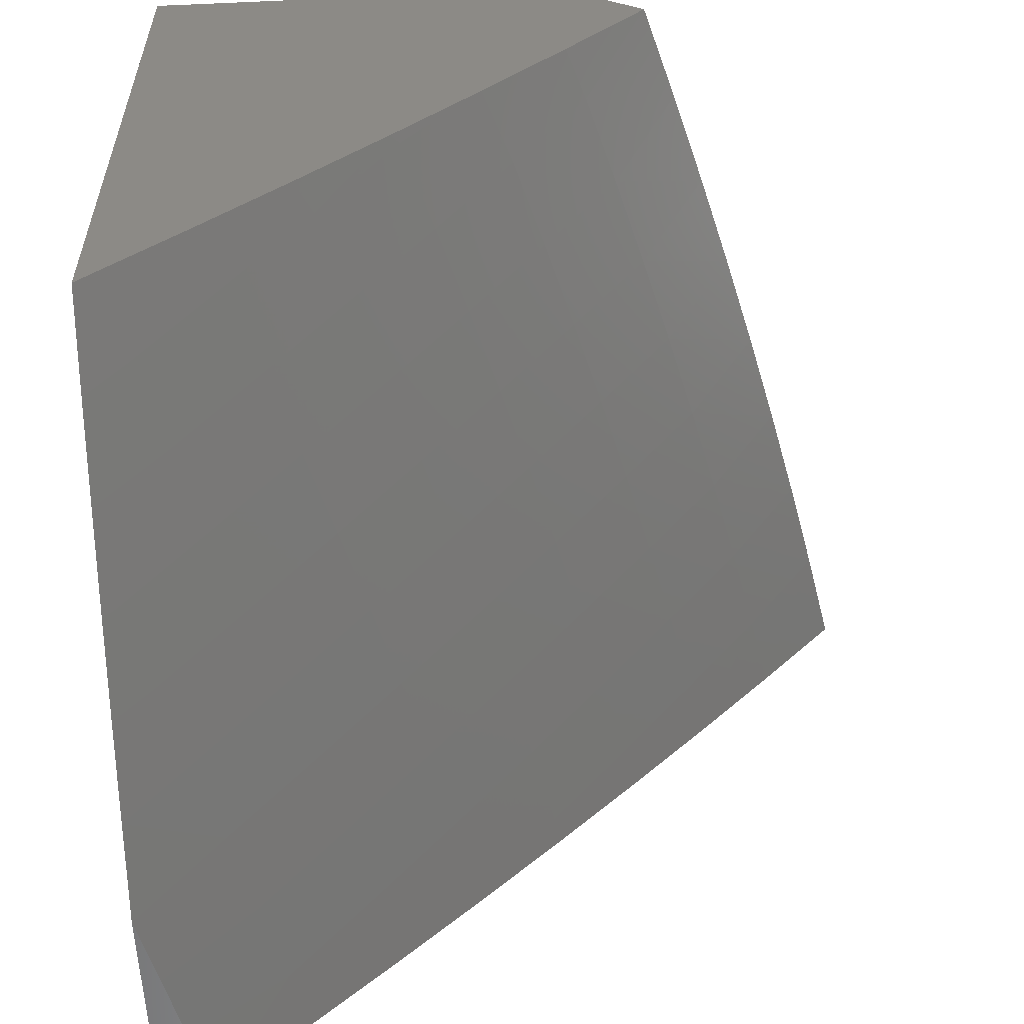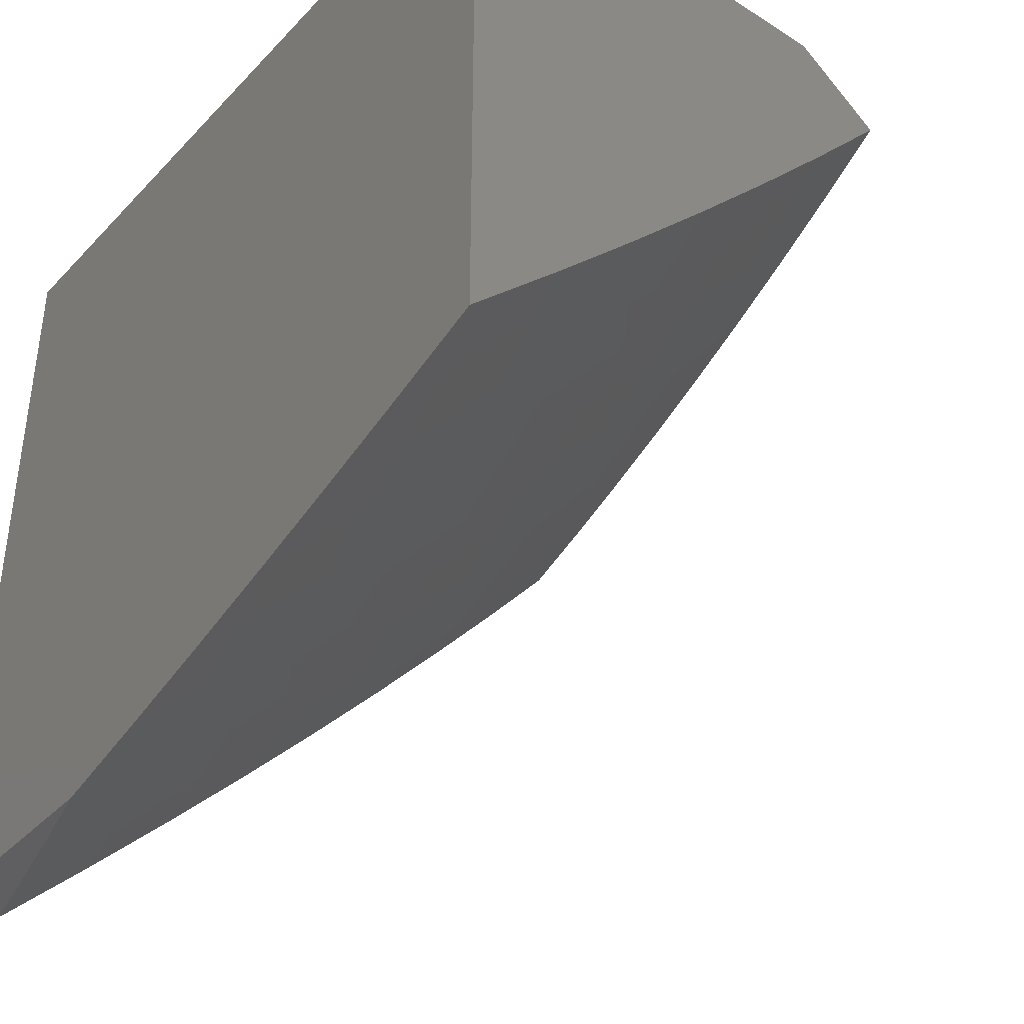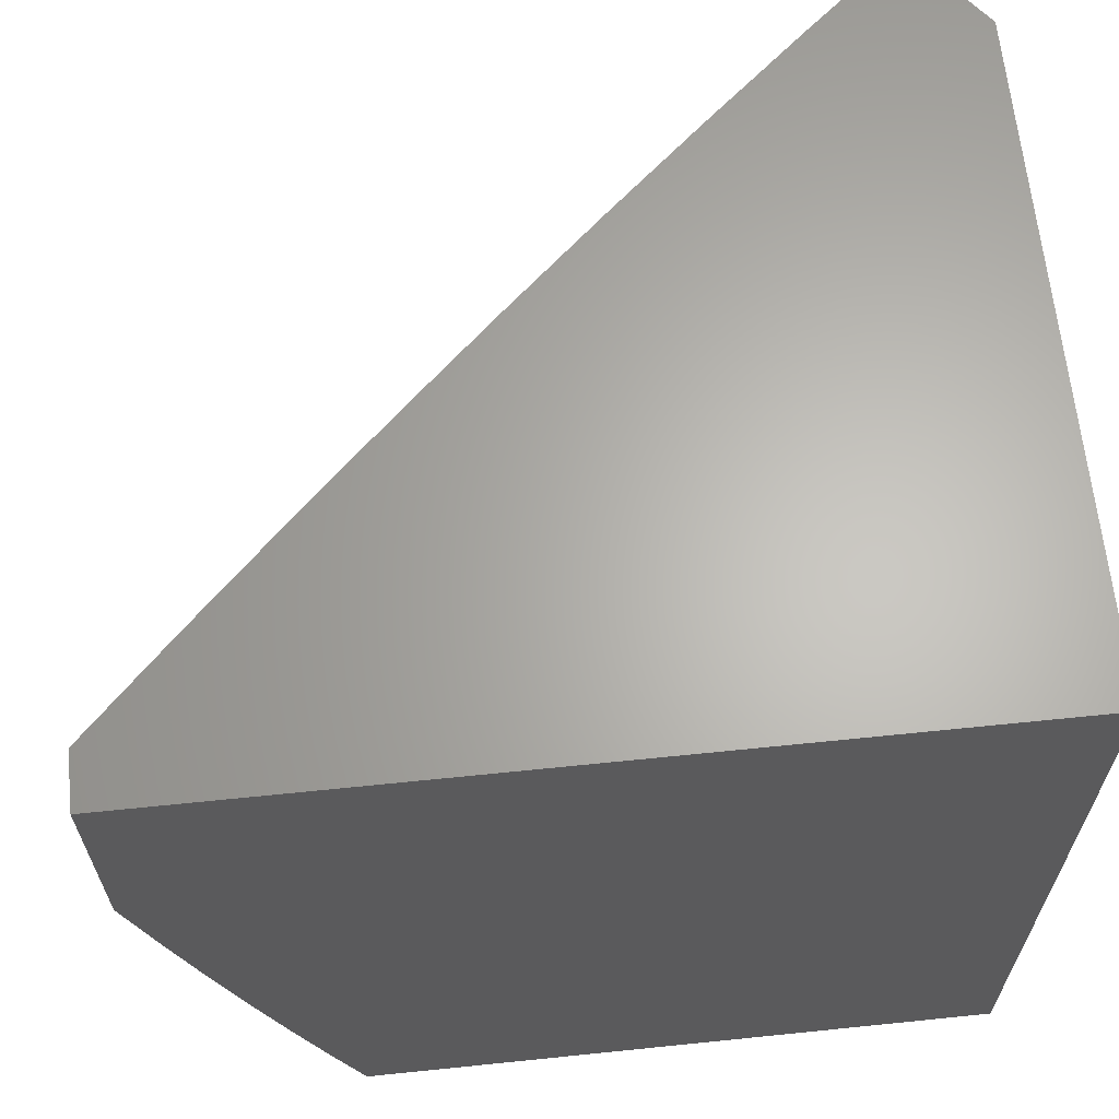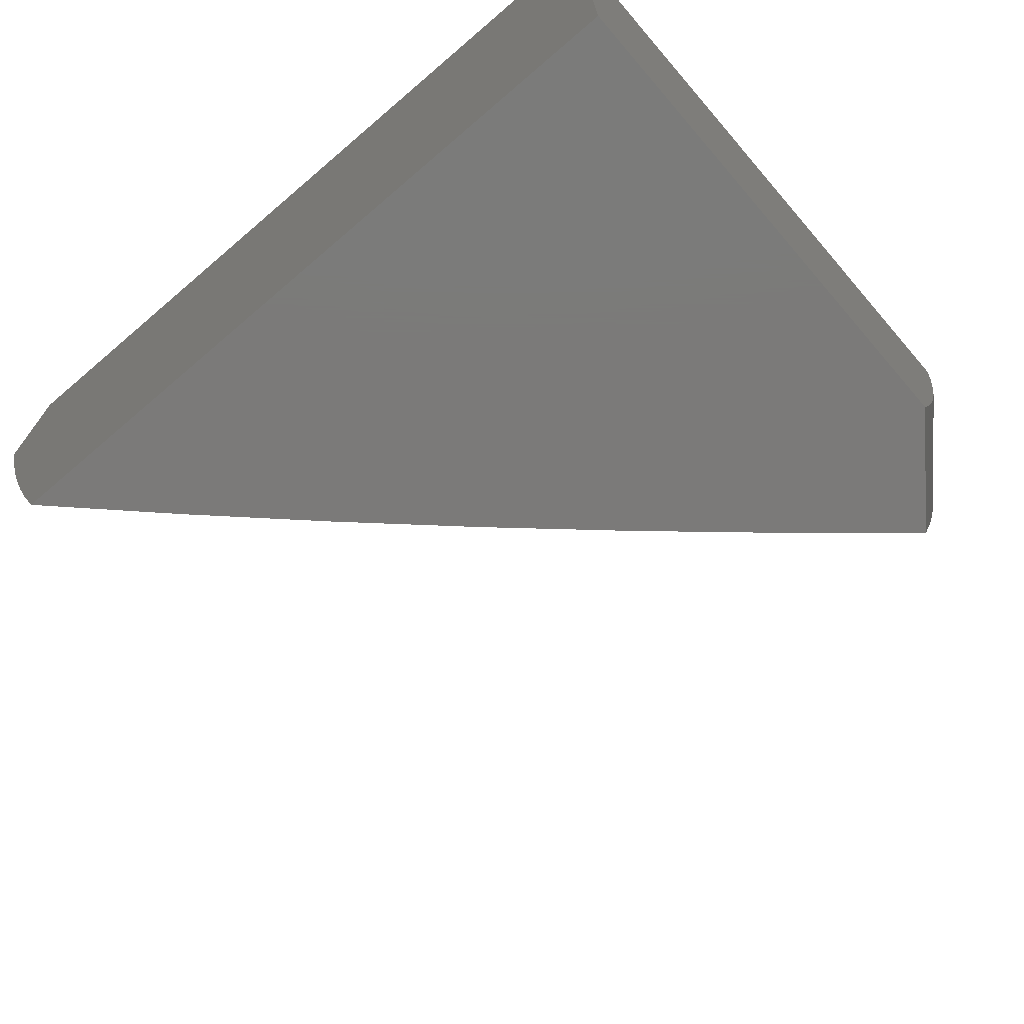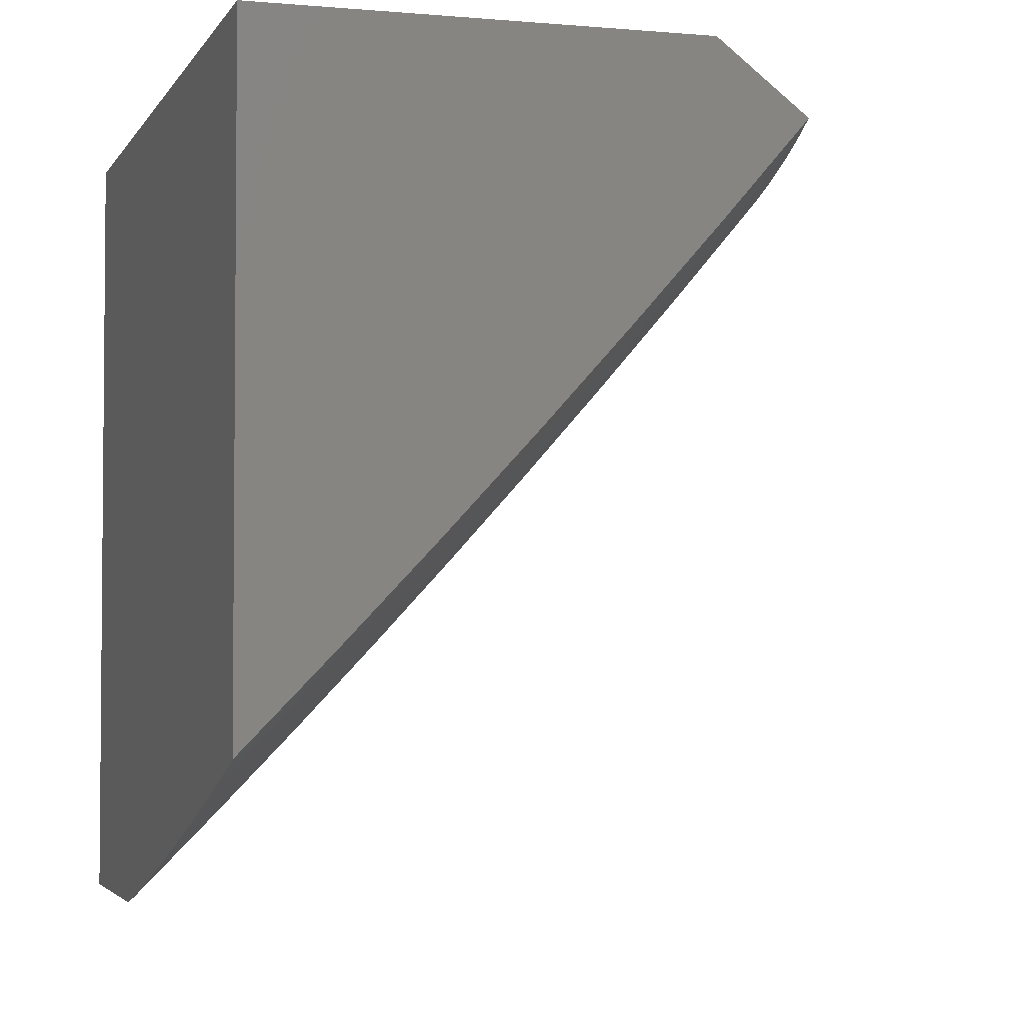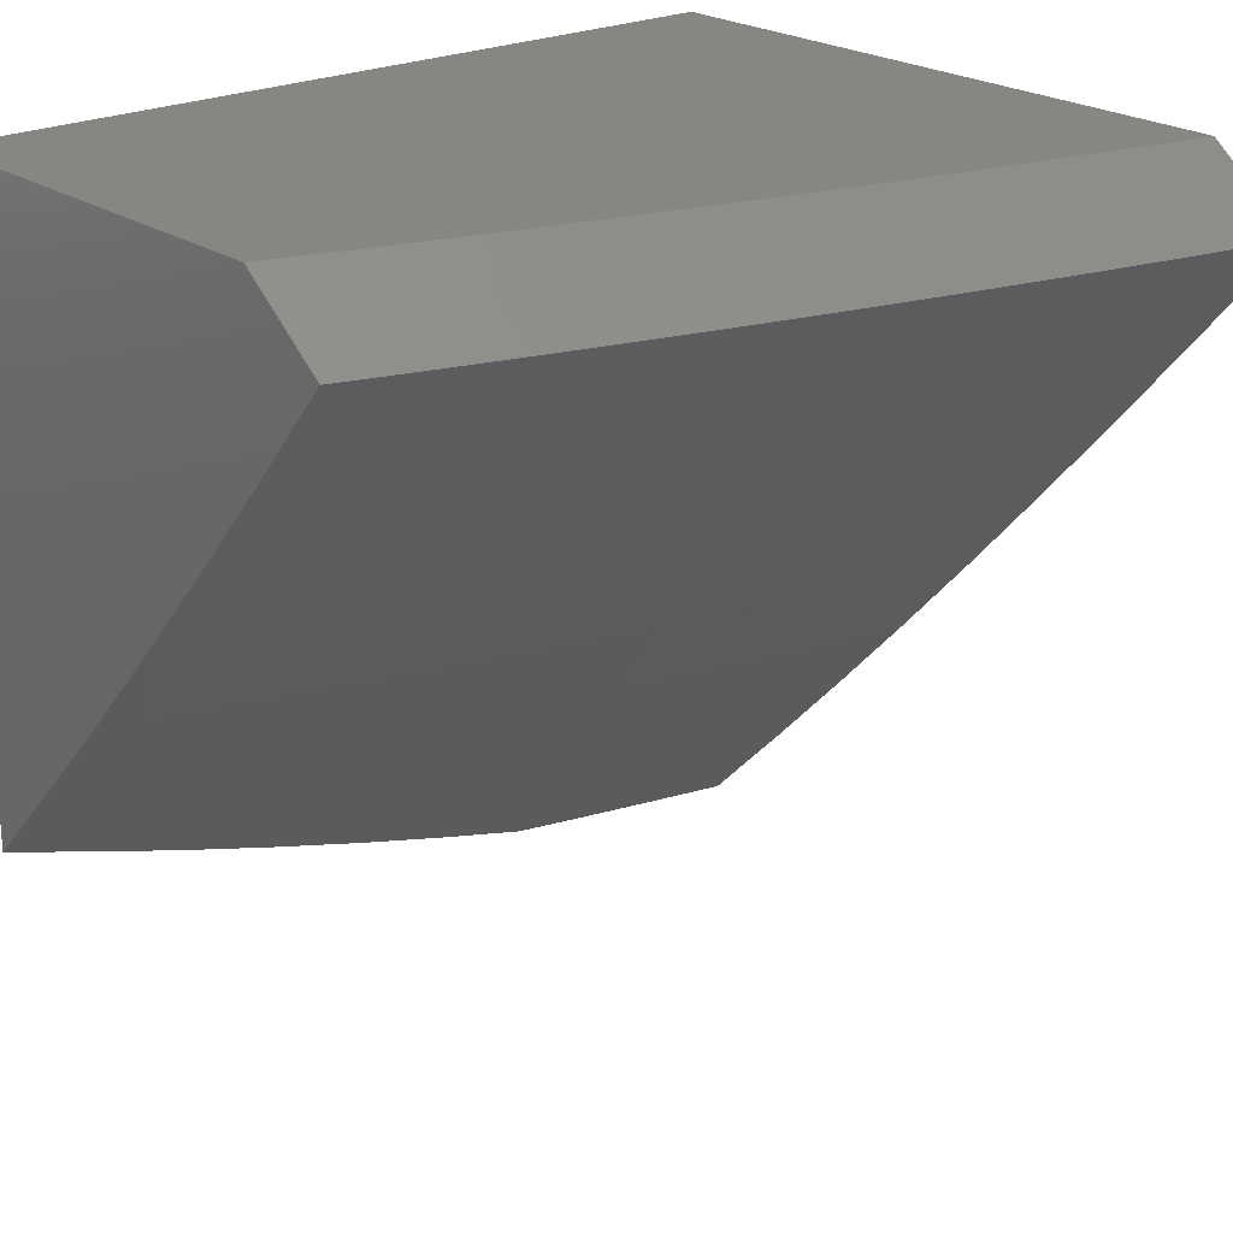
<metadata>
{"format":"stl","ext":"stl","renderer":"f3d","projection":"perspective","resolution":1024,"background":"white","views":[{"elev":-57.1,"azim":2.6,"up":"+Z"},{"elev":-39.6,"azim":-38.4,"up":"+Z"},{"elev":64.5,"azim":-95.9,"up":"+Y"},{"elev":-73.7,"azim":-49.4,"up":"+Y"},{"elev":-3.2,"azim":-16.8,"up":"+Z"},{"elev":22.9,"azim":49.6,"up":"+Z"}]}
</metadata>
<code>
# stl→obj: 100 verts, 196 faces
v 9.682 -2.877 -8.085
v 9.644 -3 -8.085
v 9.564 -2.93 -8.203
v 9.541 -3 -8.205
v 9.47 -2.901 -8.321
v 9.435 -3 -8.325
v 9.374 -2.872 -8.437
v 9.338 -2.986 -8.437
v 9.242 -2.955 -8.552
v 9.329 -3 -8.443
v 9.221 -3 -8.559
v 9.144 -2.924 -8.666
v 9.111 -3 -8.674
v 9.045 -2.892 -8.778
v 9 -3 -8.788
v 9 -2.881 -8.828
v 9.079 -2.781 -8.778
v 9 -2.761 -8.865
v 9.113 -2.67 -8.778
v 9.012 -2.64 -8.89
v 9.145 -2.558 -8.778
v 9.043 -2.53 -8.89
v 9.074 -2.419 -8.89
v 9 -2.521 -8.936
v 9 -2.4 -8.969
v 9 -2.641 -8.901
v 9.103 -2.308 -8.89
v 9 -2.278 -9
v 9.023 -2.186 -9
v 9.13 -2.196 -8.89
v 9.045 -2.093 -9
v 9.156 -2.084 -8.89
v 9.066 -2 -9
v 9.175 -2 -8.89
v 9.259 -2.108 -8.778
v 9.283 -2 -8.779
v 9.361 -2.131 -8.666
v 9.386 -2.016 -8.666
v 9.486 -2.038 -8.552
v 9.389 -2 -8.666
v 9.494 -2 -8.552
v 9.586 -2.059 -8.437
v 9.598 -2 -8.437
v 9.683 -2.08 -8.321
v 9.7 -2 -8.321
v 9.78 -2.101 -8.203
v 9.801 -2 -8.203
v 9.874 -2.126 -8.085
v 9.9 -2 -8.085
v 9.753 -2.22 -8.203
v 9.846 -2.252 -8.085
v 9.725 -2.339 -8.203
v 9.816 -2.378 -8.085
v 9.696 -2.458 -8.203
v 9.785 -2.503 -8.085
v 9.665 -2.577 -8.203
v 9.752 -2.628 -8.085
v 9.633 -2.695 -8.203
v 9.718 -2.753 -8.085
v 9.599 -2.813 -8.203
v 9.179 -2.812 -8.666
v 9.213 -2.699 -8.666
v 9.245 -2.586 -8.666
v 9.175 -2.446 -8.778
v 9.277 -2.842 -8.552
v 9.311 -2.728 -8.552
v 9.344 -2.614 -8.552
v 9.276 -2.473 -8.666
v 9.205 -2.334 -8.778
v 9.233 -2.221 -8.778
v 9.409 -2.757 -8.437
v 9.505 -2.785 -8.321
v 9.538 -2.668 -8.321
v 9.57 -2.551 -8.321
v 9.6 -2.434 -8.321
v 9.442 -2.641 -8.437
v 9.375 -2.5 -8.552
v 9.306 -2.359 -8.666
v 9.334 -2.245 -8.666
v 9.473 -2.526 -8.437
v 9.503 -2.409 -8.437
v 9.629 -2.316 -8.321
v 9.405 -2.385 -8.552
v 9.434 -2.269 -8.552
v 9.461 -2.154 -8.552
v 9.532 -2.293 -8.437
v 9.657 -2.198 -8.321
v 9.56 -2.176 -8.437
v 9.535 -3 -8
v 9.573 -2.877 -8
v 9.609 -2.753 -8
v 9.644 -2.628 -8
v 9.677 -2.503 -8
v 9.709 -2.378 -8
v 9.738 -2.252 -8
v 9.767 -2.126 -8
v 9.793 -2 -8
v 9 -3 -8
v 9 -2 -8
v 9 -2 -9
f 1 2 3
f 3 2 4
f 3 4 5
f 5 4 6
f 5 6 7
f 7 6 8
f 7 8 9
f 9 8 10
f 9 10 11
f 6 10 8
f 9 11 12
f 12 11 13
f 12 13 14
f 14 13 15
f 14 15 16
f 14 16 17
f 17 16 18
f 17 18 19
f 19 18 20
f 19 20 21
f 21 20 22
f 21 22 23
f 23 22 24
f 23 24 25
f 18 26 20
f 20 26 24
f 20 24 22
f 23 25 27
f 27 25 28
f 27 28 29
f 27 29 30
f 30 29 31
f 30 31 32
f 32 31 33
f 32 33 34
f 32 34 35
f 35 34 36
f 35 36 37
f 37 36 38
f 37 38 39
f 39 38 40
f 39 40 41
f 36 40 38
f 39 41 42
f 42 41 43
f 42 43 44
f 44 43 45
f 44 45 46
f 46 45 47
f 46 47 48
f 48 47 49
f 46 48 50
f 50 48 51
f 50 51 52
f 52 51 53
f 52 53 54
f 54 53 55
f 54 55 56
f 56 55 57
f 56 57 58
f 58 57 59
f 58 59 60
f 60 59 1
f 60 1 3
f 12 14 61
f 61 14 17
f 61 17 62
f 62 17 19
f 62 19 63
f 63 19 21
f 63 21 64
f 64 21 23
f 64 23 27
f 9 12 65
f 65 12 61
f 65 61 66
f 66 61 62
f 66 62 67
f 67 62 63
f 67 63 68
f 68 63 64
f 68 64 69
f 69 64 27
f 69 27 70
f 70 27 30
f 70 30 35
f 35 30 32
f 9 65 7
f 7 65 71
f 7 71 72
f 72 71 73
f 72 73 58
f 58 73 74
f 58 74 56
f 56 74 75
f 56 75 54
f 54 75 52
f 71 65 66
f 60 3 5
f 60 5 72
f 72 5 7
f 71 66 76
f 76 66 67
f 76 67 77
f 77 67 68
f 77 68 78
f 78 68 69
f 78 69 79
f 79 69 70
f 79 70 37
f 37 70 35
f 58 60 72
f 71 76 73
f 73 76 80
f 73 80 74
f 74 80 81
f 74 81 75
f 75 81 82
f 75 82 52
f 52 82 50
f 80 76 77
f 80 77 83
f 83 77 78
f 83 78 84
f 84 78 79
f 84 79 85
f 85 79 37
f 85 37 39
f 80 83 81
f 81 83 86
f 81 86 82
f 82 86 87
f 82 87 50
f 50 87 46
f 86 83 84
f 86 84 88
f 88 84 85
f 88 85 42
f 42 85 39
f 86 88 87
f 87 88 44
f 87 44 46
f 44 88 42
f 89 2 90
f 90 2 1
f 90 1 91
f 91 1 59
f 91 59 92
f 92 59 57
f 92 57 93
f 93 57 55
f 93 55 94
f 94 55 53
f 94 53 95
f 95 53 51
f 95 51 96
f 96 51 48
f 96 48 97
f 97 48 49
f 89 90 98
f 98 90 91
f 98 91 92
f 98 92 99
f 99 92 93
f 99 93 94
f 94 95 99
f 99 95 96
f 99 96 97
f 49 47 97
f 97 47 45
f 97 45 99
f 99 45 43
f 99 43 41
f 41 40 99
f 99 40 36
f 99 36 34
f 33 100 34
f 34 100 99
f 33 31 100
f 100 31 29
f 100 29 28
f 2 89 4
f 4 89 6
f 6 89 98
f 6 98 10
f 10 98 11
f 11 98 13
f 13 98 15
f 100 28 99
f 99 28 25
f 99 25 24
f 24 26 99
f 99 26 98
f 98 26 18
f 98 18 16
f 16 15 98

</code>
